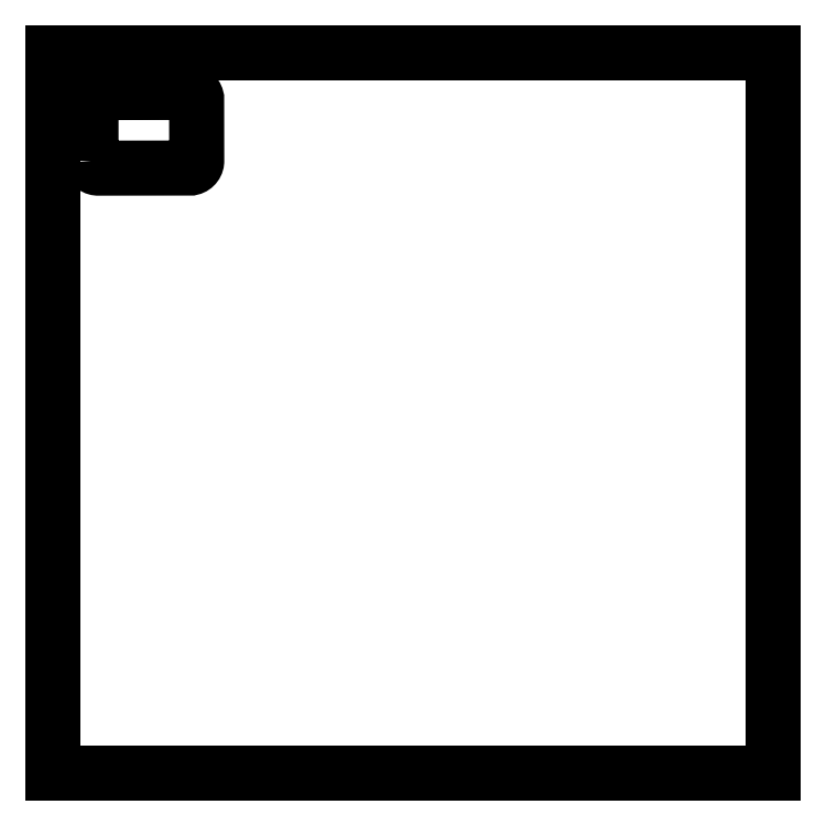
<metadata>
{"format":"dxf","ext":"dxf","renderer":"ezdxf+matplotlib","layout":"modelspace","background":"white","min_lineweight":24,"dpi":150}
</metadata>
<code>
0
SECTION
2
ENTITIES
0
POLYLINE
8
CORTE_LASER$CORTE
66
     1
10
0
20
0
30
2
70
     1
0
VERTEX
8
CORTE_LASER$CORTE
10
2215
20
2949
30
2
0
VERTEX
8
CORTE_LASER$CORTE
10
2215
20
2949
30
2
0
VERTEX
8
CORTE_LASER$CORTE
10
2215
20
2949
30
2
0
VERTEX
8
CORTE_LASER$CORTE
10
2215
20
2949
30
2
0
VERTEX
8
CORTE_LASER$CORTE
10
2215
20
2948
30
2
0
VERTEX
8
CORTE_LASER$CORTE
10
2215
20
2948
30
2
0
VERTEX
8
CORTE_LASER$CORTE
10
2215
20
2948
30
2
0
VERTEX
8
CORTE_LASER$CORTE
10
2215
20
2948
30
2
0
VERTEX
8
CORTE_LASER$CORTE
10
2215
20
2948
30
2
0
VERTEX
8
CORTE_LASER$CORTE
10
2215
20
2948
30
2
0
VERTEX
8
CORTE_LASER$CORTE
10
2215
20
2948
30
2
0
VERTEX
8
CORTE_LASER$CORTE
10
2215
20
2948
30
2
0
VERTEX
8
CORTE_LASER$CORTE
10
2215
20
2948
30
2
0
VERTEX
8
CORTE_LASER$CORTE
10
2215
20
2948
30
2
0
VERTEX
8
CORTE_LASER$CORTE
10
2215
20
2948
30
2
0
VERTEX
8
CORTE_LASER$CORTE
10
2215
20
2947
30
2
0
VERTEX
8
CORTE_LASER$CORTE
10
2215
20
2947
30
2
0
VERTEX
8
CORTE_LASER$CORTE
10
2215
20
2947
30
2
0
VERTEX
8
CORTE_LASER$CORTE
10
2216
20
2947
30
2
0
VERTEX
8
CORTE_LASER$CORTE
10
2216
20
2947
30
2
0
VERTEX
8
CORTE_LASER$CORTE
10
2216
20
2947
30
2
0
VERTEX
8
CORTE_LASER$CORTE
10
2216
20
2947
30
2
0
VERTEX
8
CORTE_LASER$CORTE
10
2216
20
2947
30
2
0
VERTEX
8
CORTE_LASER$CORTE
10
2216
20
2947
30
2
0
VERTEX
8
CORTE_LASER$CORTE
10
2216
20
2947
30
2
0
VERTEX
8
CORTE_LASER$CORTE
10
2216
20
2947
30
2
0
VERTEX
8
CORTE_LASER$CORTE
10
2216
20
2947
30
2
0
VERTEX
8
CORTE_LASER$CORTE
10
2216
20
2947
30
2
0
VERTEX
8
CORTE_LASER$CORTE
10
2216
20
2946
30
2
0
VERTEX
8
CORTE_LASER$CORTE
10
2216
20
2946
30
2
0
VERTEX
8
CORTE_LASER$CORTE
10
2216
20
2946
30
2
0
VERTEX
8
CORTE_LASER$CORTE
10
2217
20
2946
30
2
0
VERTEX
8
CORTE_LASER$CORTE
10
2217
20
2946
30
2
0
VERTEX
8
CORTE_LASER$CORTE
10
2217
20
2946
30
2
0
VERTEX
8
CORTE_LASER$CORTE
10
2217
20
2946
30
2
0
VERTEX
8
CORTE_LASER$CORTE
10
2217
20
2946
30
2
0
VERTEX
8
CORTE_LASER$CORTE
10
2217
20
2946
30
2
0
VERTEX
8
CORTE_LASER$CORTE
10
2217
20
2946
30
2
0
VERTEX
8
CORTE_LASER$CORTE
10
2217
20
2946
30
2
0
VERTEX
8
CORTE_LASER$CORTE
10
2217
20
2946
30
2
0
VERTEX
8
CORTE_LASER$CORTE
10
2217
20
2946
30
2
0
VERTEX
8
CORTE_LASER$CORTE
10
2217
20
2946
30
2
0
VERTEX
8
CORTE_LASER$CORTE
10
2218
20
2946
30
2
0
VERTEX
8
CORTE_LASER$CORTE
10
2218
20
2946
30
2
0
VERTEX
8
CORTE_LASER$CORTE
10
2218
20
2946
30
2
0
VERTEX
8
CORTE_LASER$CORTE
10
2218
20
2946
30
2
0
VERTEX
8
CORTE_LASER$CORTE
10
2218
20
2946
30
2
0
VERTEX
8
CORTE_LASER$CORTE
10
2256
20
2946
30
2
0
VERTEX
8
CORTE_LASER$CORTE
10
2256
20
2946
30
2
0
VERTEX
8
CORTE_LASER$CORTE
10
2256
20
2946
30
2
0
VERTEX
8
CORTE_LASER$CORTE
10
2256
20
2946
30
2
0
VERTEX
8
CORTE_LASER$CORTE
10
2256
20
2946
30
2
0
VERTEX
8
CORTE_LASER$CORTE
10
2257
20
2946
30
2
0
VERTEX
8
CORTE_LASER$CORTE
10
2257
20
2946
30
2
0
VERTEX
8
CORTE_LASER$CORTE
10
2257
20
2946
30
2
0
VERTEX
8
CORTE_LASER$CORTE
10
2257
20
2946
30
2
0
VERTEX
8
CORTE_LASER$CORTE
10
2257
20
2946
30
2
0
VERTEX
8
CORTE_LASER$CORTE
10
2257
20
2946
30
2
0
VERTEX
8
CORTE_LASER$CORTE
10
2257
20
2946
30
2
0
VERTEX
8
CORTE_LASER$CORTE
10
2257
20
2946
30
2
0
VERTEX
8
CORTE_LASER$CORTE
10
2257
20
2946
30
2
0
VERTEX
8
CORTE_LASER$CORTE
10
2257
20
2946
30
2
0
VERTEX
8
CORTE_LASER$CORTE
10
2257
20
2946
30
2
0
VERTEX
8
CORTE_LASER$CORTE
10
2258
20
2946
30
2
0
VERTEX
8
CORTE_LASER$CORTE
10
2258
20
2946
30
2
0
VERTEX
8
CORTE_LASER$CORTE
10
2258
20
2946
30
2
0
VERTEX
8
CORTE_LASER$CORTE
10
2258
20
2947
30
2
0
VERTEX
8
CORTE_LASER$CORTE
10
2258
20
2947
30
2
0
VERTEX
8
CORTE_LASER$CORTE
10
2258
20
2947
30
2
0
VERTEX
8
CORTE_LASER$CORTE
10
2258
20
2947
30
2
0
VERTEX
8
CORTE_LASER$CORTE
10
2258
20
2947
30
2
0
VERTEX
8
CORTE_LASER$CORTE
10
2258
20
2947
30
2
0
VERTEX
8
CORTE_LASER$CORTE
10
2258
20
2947
30
2
0
VERTEX
8
CORTE_LASER$CORTE
10
2258
20
2947
30
2
0
VERTEX
8
CORTE_LASER$CORTE
10
2258
20
2947
30
2
0
VERTEX
8
CORTE_LASER$CORTE
10
2258
20
2947
30
2
0
VERTEX
8
CORTE_LASER$CORTE
10
2259
20
2947
30
2
0
VERTEX
8
CORTE_LASER$CORTE
10
2259
20
2947
30
2
0
VERTEX
8
CORTE_LASER$CORTE
10
2259
20
2947
30
2
0
VERTEX
8
CORTE_LASER$CORTE
10
2259
20
2948
30
2
0
VERTEX
8
CORTE_LASER$CORTE
10
2259
20
2948
30
2
0
VERTEX
8
CORTE_LASER$CORTE
10
2259
20
2948
30
2
0
VERTEX
8
CORTE_LASER$CORTE
10
2259
20
2948
30
2
0
VERTEX
8
CORTE_LASER$CORTE
10
2259
20
2948
30
2
0
VERTEX
8
CORTE_LASER$CORTE
10
2259
20
2948
30
2
0
VERTEX
8
CORTE_LASER$CORTE
10
2259
20
2948
30
2
0
VERTEX
8
CORTE_LASER$CORTE
10
2259
20
2948
30
2
0
VERTEX
8
CORTE_LASER$CORTE
10
2259
20
2948
30
2
0
VERTEX
8
CORTE_LASER$CORTE
10
2259
20
2948
30
2
0
VERTEX
8
CORTE_LASER$CORTE
10
2259
20
2948
30
2
0
VERTEX
8
CORTE_LASER$CORTE
10
2259
20
2949
30
2
0
VERTEX
8
CORTE_LASER$CORTE
10
2259
20
2949
30
2
0
VERTEX
8
CORTE_LASER$CORTE
10
2259
20
2949
30
2
0
VERTEX
8
CORTE_LASER$CORTE
10
2259
20
2949
30
2
0
VERTEX
8
CORTE_LASER$CORTE
10
2259
20
2974
30
2
0
VERTEX
8
CORTE_LASER$CORTE
10
2259
20
2975
30
2
0
VERTEX
8
CORTE_LASER$CORTE
10
2259
20
2975
30
2
0
VERTEX
8
CORTE_LASER$CORTE
10
2259
20
2975
30
2
0
VERTEX
8
CORTE_LASER$CORTE
10
2259
20
2975
30
2
0
VERTEX
8
CORTE_LASER$CORTE
10
2259
20
2975
30
2
0
VERTEX
8
CORTE_LASER$CORTE
10
2259
20
2975
30
2
0
VERTEX
8
CORTE_LASER$CORTE
10
2259
20
2975
30
2
0
VERTEX
8
CORTE_LASER$CORTE
10
2259
20
2975
30
2
0
VERTEX
8
CORTE_LASER$CORTE
10
2259
20
2975
30
2
0
VERTEX
8
CORTE_LASER$CORTE
10
2259
20
2975
30
2
0
VERTEX
8
CORTE_LASER$CORTE
10
2259
20
2976
30
2
0
VERTEX
8
CORTE_LASER$CORTE
10
2259
20
2976
30
2
0
VERTEX
8
CORTE_LASER$CORTE
10
2259
20
2976
30
2
0
VERTEX
8
CORTE_LASER$CORTE
10
2259
20
2976
30
2
0
VERTEX
8
CORTE_LASER$CORTE
10
2259
20
2976
30
2
0
VERTEX
8
CORTE_LASER$CORTE
10
2259
20
2976
30
2
0
VERTEX
8
CORTE_LASER$CORTE
10
2259
20
2976
30
2
0
VERTEX
8
CORTE_LASER$CORTE
10
2258
20
2976
30
2
0
VERTEX
8
CORTE_LASER$CORTE
10
2258
20
2976
30
2
0
VERTEX
8
CORTE_LASER$CORTE
10
2258
20
2976
30
2
0
VERTEX
8
CORTE_LASER$CORTE
10
2258
20
2976
30
2
0
VERTEX
8
CORTE_LASER$CORTE
10
2258
20
2976
30
2
0
VERTEX
8
CORTE_LASER$CORTE
10
2258
20
2977
30
2
0
VERTEX
8
CORTE_LASER$CORTE
10
2258
20
2977
30
2
0
VERTEX
8
CORTE_LASER$CORTE
10
2258
20
2977
30
2
0
VERTEX
8
CORTE_LASER$CORTE
10
2258
20
2977
30
2
0
VERTEX
8
CORTE_LASER$CORTE
10
2258
20
2977
30
2
0
VERTEX
8
CORTE_LASER$CORTE
10
2258
20
2977
30
2
0
VERTEX
8
CORTE_LASER$CORTE
10
2258
20
2977
30
2
0
VERTEX
8
CORTE_LASER$CORTE
10
2258
20
2977
30
2
0
VERTEX
8
CORTE_LASER$CORTE
10
2257
20
2977
30
2
0
VERTEX
8
CORTE_LASER$CORTE
10
2257
20
2977
30
2
0
VERTEX
8
CORTE_LASER$CORTE
10
2257
20
2977
30
2
0
VERTEX
8
CORTE_LASER$CORTE
10
2257
20
2977
30
2
0
VERTEX
8
CORTE_LASER$CORTE
10
2257
20
2977
30
2
0
VERTEX
8
CORTE_LASER$CORTE
10
2257
20
2977
30
2
0
VERTEX
8
CORTE_LASER$CORTE
10
2257
20
2977
30
2
0
VERTEX
8
CORTE_LASER$CORTE
10
2257
20
2977
30
2
0
VERTEX
8
CORTE_LASER$CORTE
10
2257
20
2977
30
2
0
VERTEX
8
CORTE_LASER$CORTE
10
2257
20
2977
30
2
0
VERTEX
8
CORTE_LASER$CORTE
10
2257
20
2977
30
2
0
VERTEX
8
CORTE_LASER$CORTE
10
2256
20
2977
30
2
0
VERTEX
8
CORTE_LASER$CORTE
10
2256
20
2977
30
2
0
VERTEX
8
CORTE_LASER$CORTE
10
2256
20
2977
30
2
0
VERTEX
8
CORTE_LASER$CORTE
10
2256
20
2977
30
2
0
VERTEX
8
CORTE_LASER$CORTE
10
2256
20
2977
30
2
0
VERTEX
8
CORTE_LASER$CORTE
10
2218
20
2977
30
2
0
VERTEX
8
CORTE_LASER$CORTE
10
2218
20
2977
30
2
0
VERTEX
8
CORTE_LASER$CORTE
10
2218
20
2977
30
2
0
VERTEX
8
CORTE_LASER$CORTE
10
2218
20
2977
30
2
0
VERTEX
8
CORTE_LASER$CORTE
10
2218
20
2977
30
2
0
VERTEX
8
CORTE_LASER$CORTE
10
2217
20
2977
30
2
0
VERTEX
8
CORTE_LASER$CORTE
10
2217
20
2977
30
2
0
VERTEX
8
CORTE_LASER$CORTE
10
2217
20
2977
30
2
0
VERTEX
8
CORTE_LASER$CORTE
10
2217
20
2977
30
2
0
VERTEX
8
CORTE_LASER$CORTE
10
2217
20
2977
30
2
0
VERTEX
8
CORTE_LASER$CORTE
10
2217
20
2977
30
2
0
VERTEX
8
CORTE_LASER$CORTE
10
2217
20
2977
30
2
0
VERTEX
8
CORTE_LASER$CORTE
10
2217
20
2977
30
2
0
VERTEX
8
CORTE_LASER$CORTE
10
2217
20
2977
30
2
0
VERTEX
8
CORTE_LASER$CORTE
10
2217
20
2977
30
2
0
VERTEX
8
CORTE_LASER$CORTE
10
2217
20
2977
30
2
0
VERTEX
8
CORTE_LASER$CORTE
10
2216
20
2977
30
2
0
VERTEX
8
CORTE_LASER$CORTE
10
2216
20
2977
30
2
0
VERTEX
8
CORTE_LASER$CORTE
10
2216
20
2977
30
2
0
VERTEX
8
CORTE_LASER$CORTE
10
2216
20
2977
30
2
0
VERTEX
8
CORTE_LASER$CORTE
10
2216
20
2977
30
2
0
VERTEX
8
CORTE_LASER$CORTE
10
2216
20
2977
30
2
0
VERTEX
8
CORTE_LASER$CORTE
10
2216
20
2977
30
2
0
VERTEX
8
CORTE_LASER$CORTE
10
2216
20
2977
30
2
0
VERTEX
8
CORTE_LASER$CORTE
10
2216
20
2976
30
2
0
VERTEX
8
CORTE_LASER$CORTE
10
2216
20
2976
30
2
0
VERTEX
8
CORTE_LASER$CORTE
10
2216
20
2976
30
2
0
VERTEX
8
CORTE_LASER$CORTE
10
2216
20
2976
30
2
0
VERTEX
8
CORTE_LASER$CORTE
10
2216
20
2976
30
2
0
VERTEX
8
CORTE_LASER$CORTE
10
2215
20
2976
30
2
0
VERTEX
8
CORTE_LASER$CORTE
10
2215
20
2976
30
2
0
VERTEX
8
CORTE_LASER$CORTE
10
2215
20
2976
30
2
0
VERTEX
8
CORTE_LASER$CORTE
10
2215
20
2976
30
2
0
VERTEX
8
CORTE_LASER$CORTE
10
2215
20
2976
30
2
0
VERTEX
8
CORTE_LASER$CORTE
10
2215
20
2976
30
2
0
VERTEX
8
CORTE_LASER$CORTE
10
2215
20
2976
30
2
0
VERTEX
8
CORTE_LASER$CORTE
10
2215
20
2975
30
2
0
VERTEX
8
CORTE_LASER$CORTE
10
2215
20
2975
30
2
0
VERTEX
8
CORTE_LASER$CORTE
10
2215
20
2975
30
2
0
VERTEX
8
CORTE_LASER$CORTE
10
2215
20
2975
30
2
0
VERTEX
8
CORTE_LASER$CORTE
10
2215
20
2975
30
2
0
VERTEX
8
CORTE_LASER$CORTE
10
2215
20
2975
30
2
0
VERTEX
8
CORTE_LASER$CORTE
10
2215
20
2975
30
2
0
VERTEX
8
CORTE_LASER$CORTE
10
2215
20
2975
30
2
0
VERTEX
8
CORTE_LASER$CORTE
10
2215
20
2975
30
2
0
VERTEX
8
CORTE_LASER$CORTE
10
2215
20
2975
30
2
0
VERTEX
8
CORTE_LASER$CORTE
10
2215
20
2974
30
2
0
SEQEND
8
CORTE_LASER$CORTE
0
LINE
8
CORTE_LASER$CORTE
10
2199
20
2694
30
0
11
2499
21
2694
31
0
0
LINE
8
CORTE_LASER$CORTE
10
2499
20
2694
30
0
11
2499
21
2994
31
0
0
LINE
8
CORTE_LASER$CORTE
10
2499
20
2994
30
0
11
2199
21
2994
31
0
0
LINE
8
CORTE_LASER$CORTE
10
2199
20
2994
30
0
11
2199
21
2694
31
0
0
ENDSEC
0
EOF

</code>
